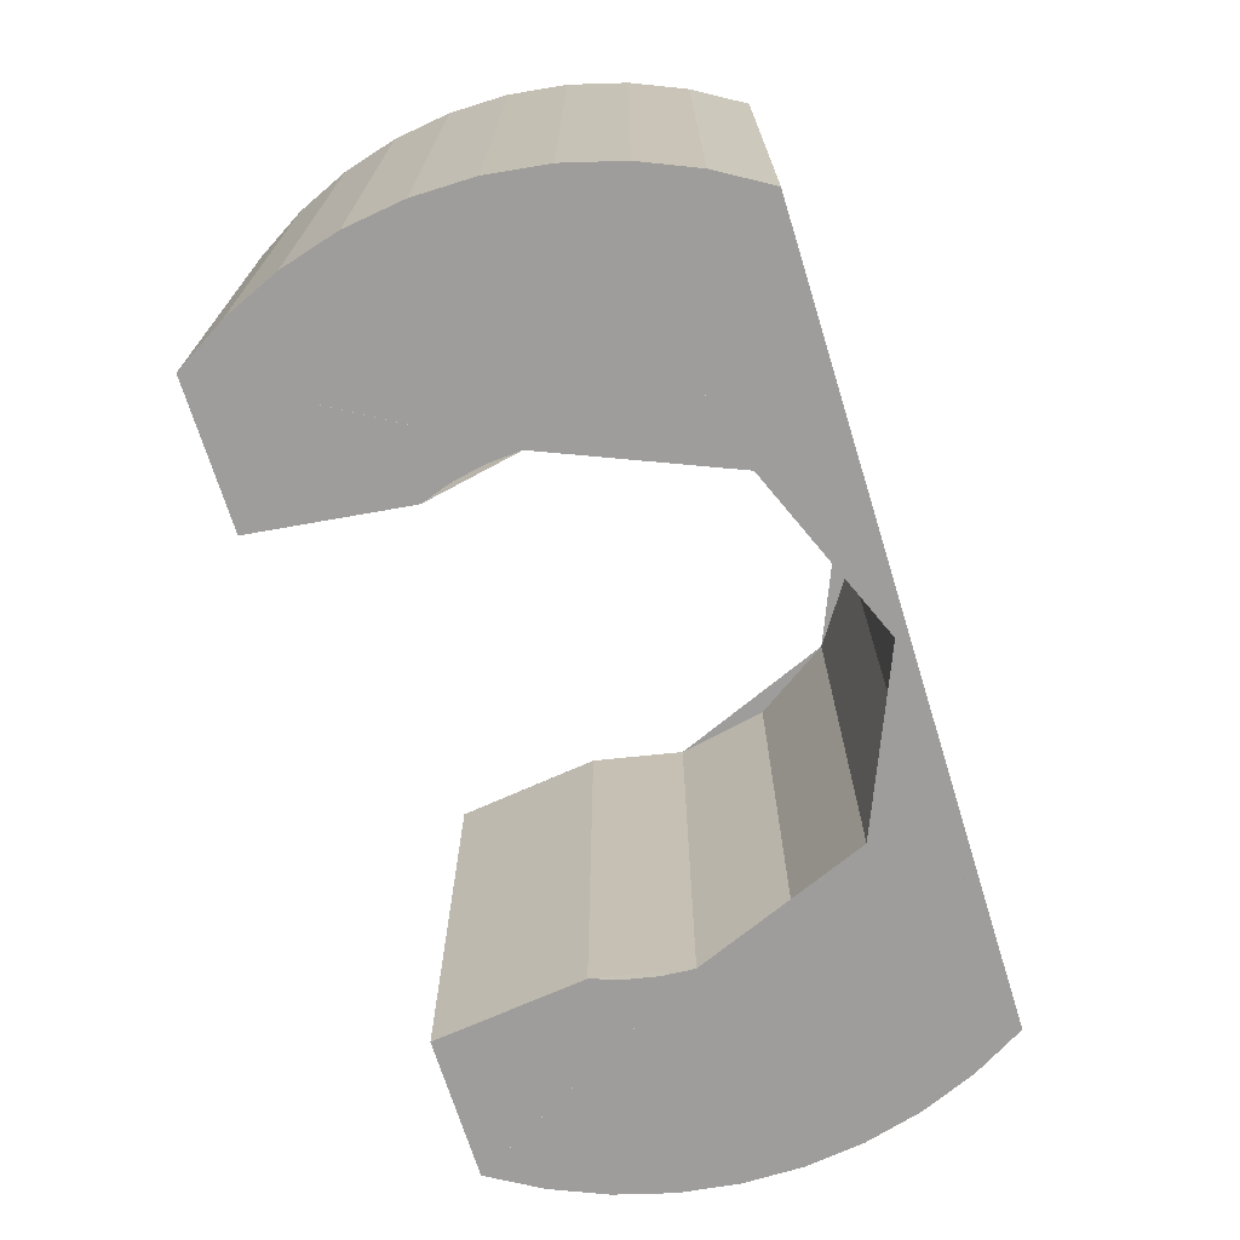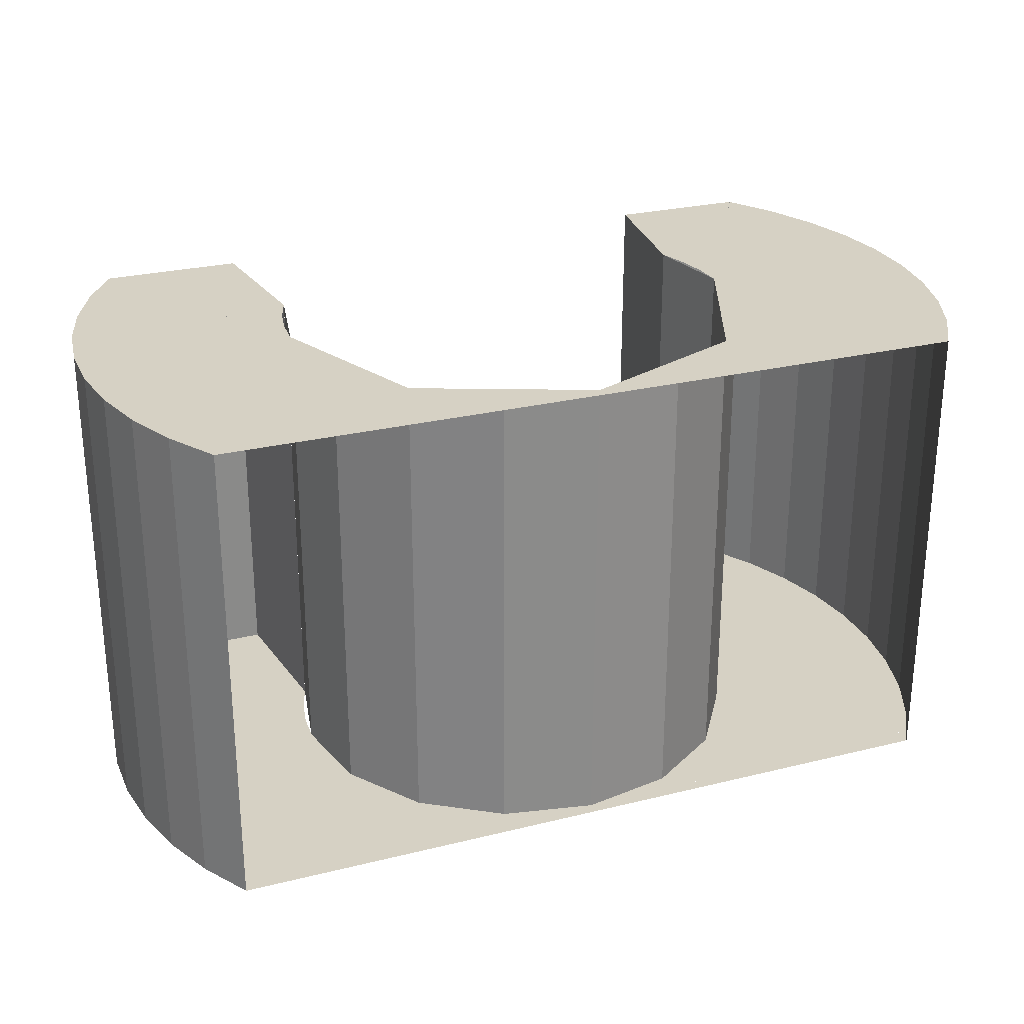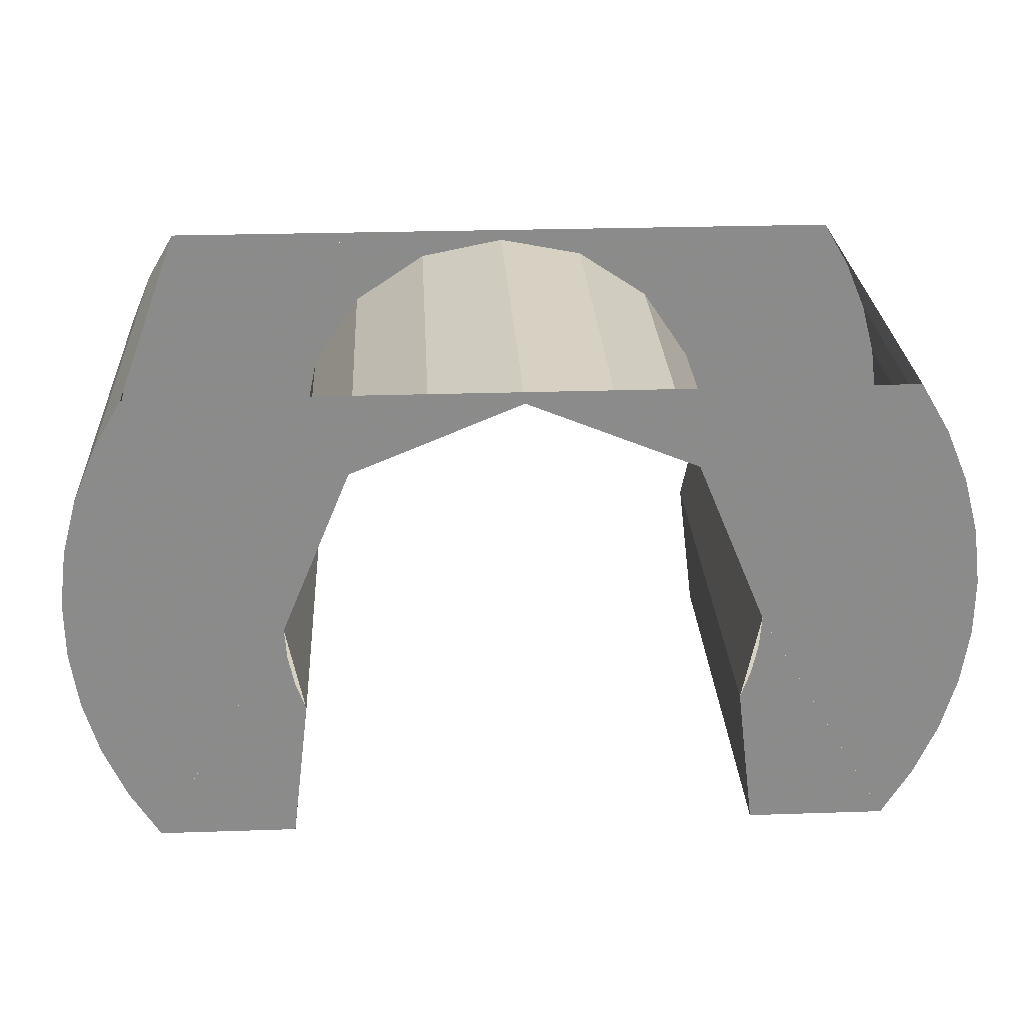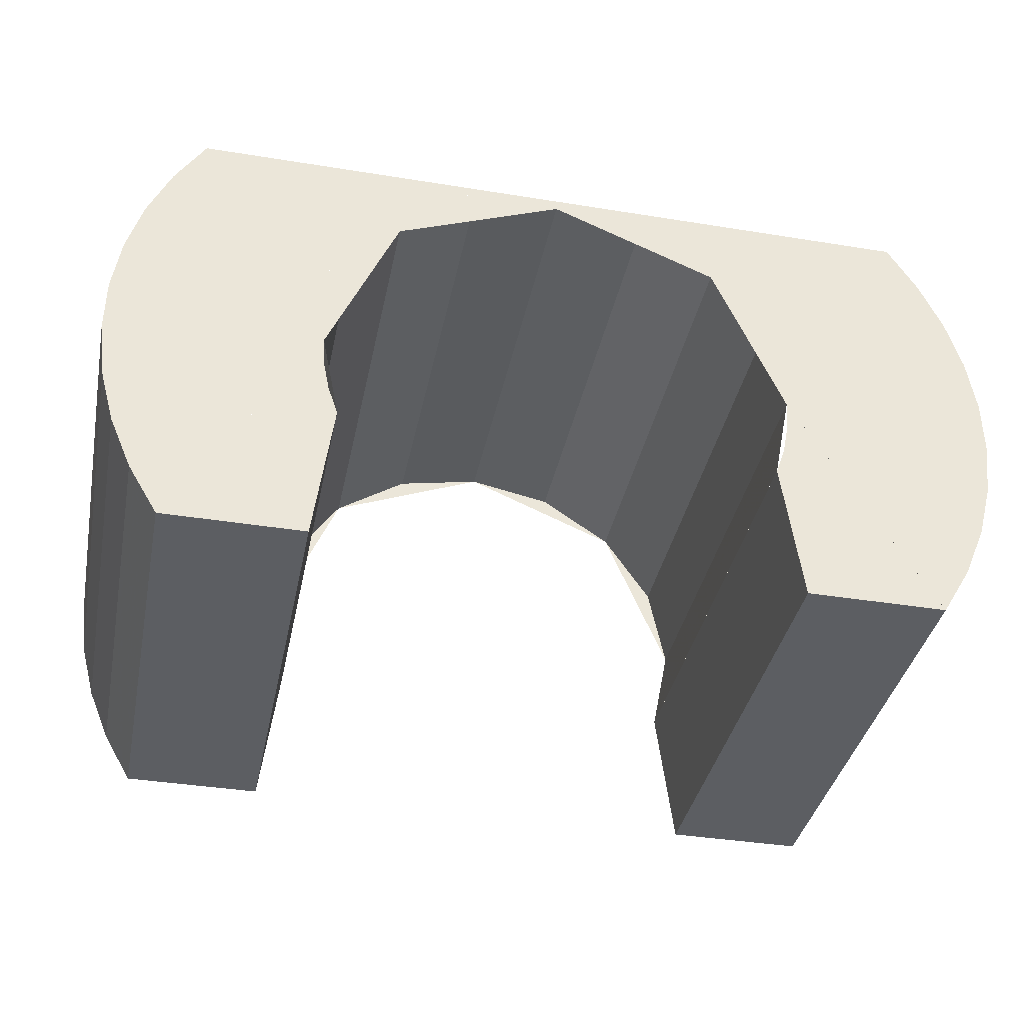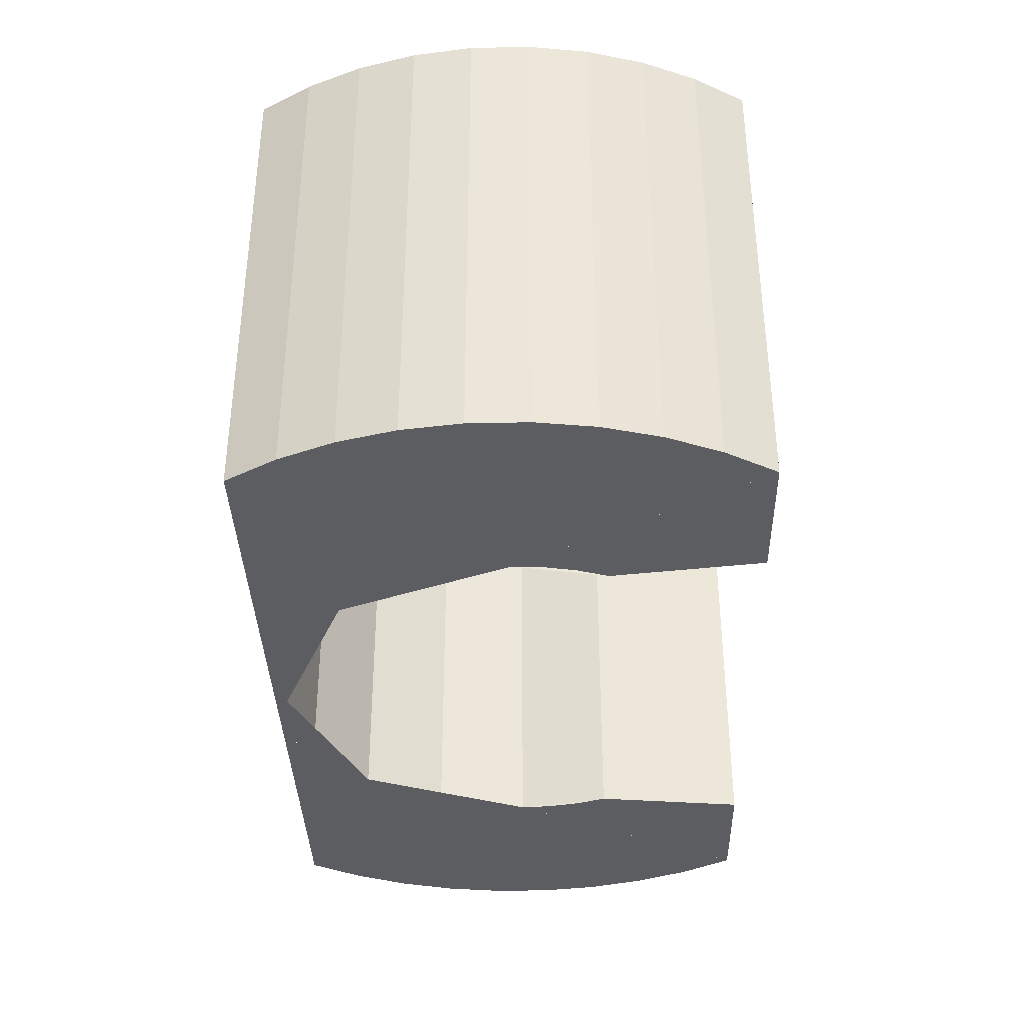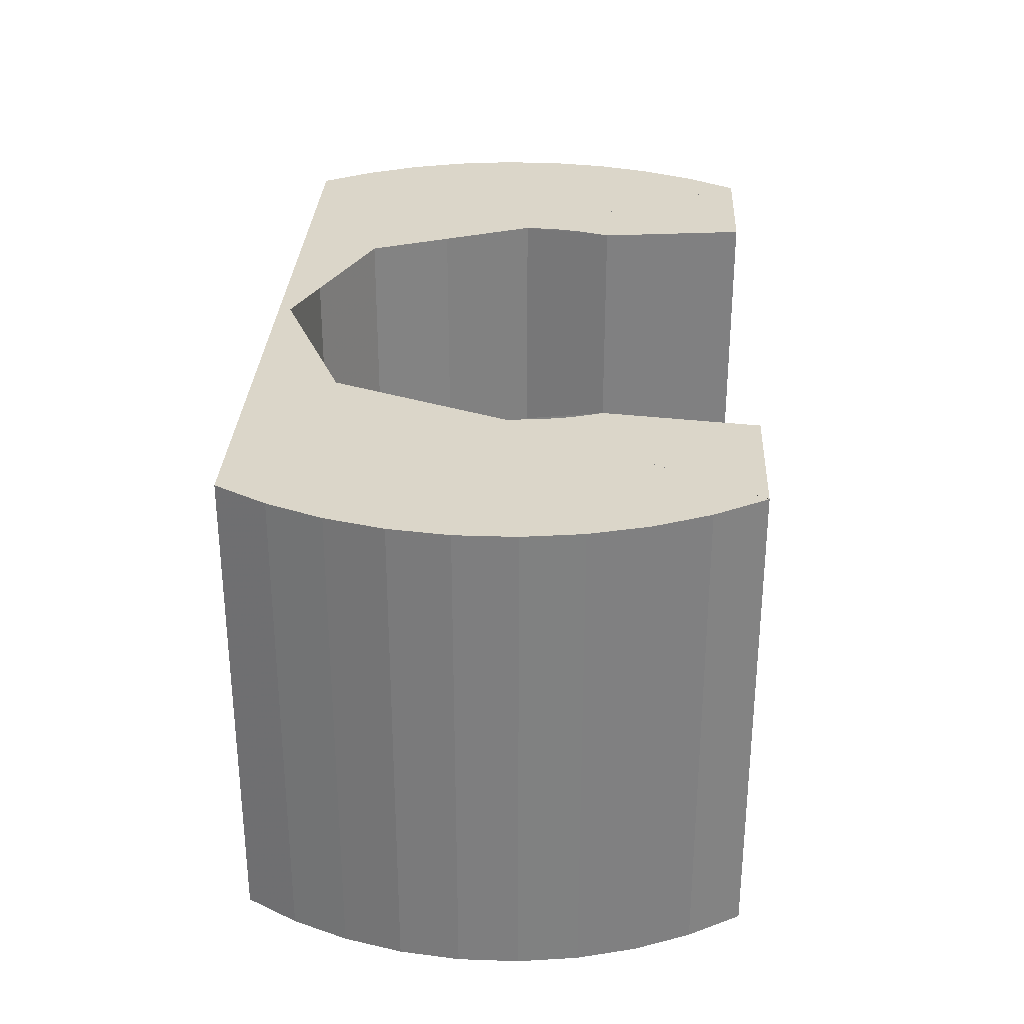
<metadata>
{"format":"obj","ext":"obj","renderer":"f3d","projection":"perspective","resolution":1024,"background":"white","views":[{"elev":-70.5,"azim":-72.8,"up":"+Y"},{"elev":26.6,"azim":-21.1,"up":"+Y"},{"elev":26.5,"azim":-3.0,"up":"+Z"},{"elev":-38.2,"azim":-11.6,"up":"+Z"},{"elev":-36.3,"azim":91.5,"up":"+Y"},{"elev":30.1,"azim":92.9,"up":"+Y"}]}
</metadata>
<code>
v 0.2 -0.2 2e-06
v 0.2 0.2 2e-06
v 0.1848 0.2 -0.07654
v 0.1848 -0.2 -0.07654
v 0.1848 -0.2 0.07654
v 0.1848 0.2 0.07654
v 0.2 0.2 2e-06
v 0.2 -0.2 2e-06
v 0.1414 -0.2 0.1414
v 0.1414 0.2 0.1414
v 0.1848 0.2 0.07654
v 0.1848 -0.2 0.07654
v 0.07654 -0.2 0.1848
v 0.07654 0.2 0.1848
v 0.1414 0.2 0.1414
v 0.1414 -0.2 0.1414
v -2e-06 -0.2 0.2
v -2e-06 0.2 0.2
v 0.07654 0.2 0.1848
v 0.07654 -0.2 0.1848
v -0.07654 -0.2 0.1848
v -0.07654 0.2 0.1848
v -2e-06 0.2 0.2
v -2e-06 -0.2 0.2
v -0.1414 -0.2 0.1414
v -0.1414 0.2 0.1414
v -0.07654 0.2 0.1848
v -0.07654 -0.2 0.1848
v -0.1848 -0.2 0.07654
v -0.1848 0.2 0.07654
v -0.1414 0.2 0.1414
v -0.1414 -0.2 0.1414
v -0.2 -0.2 -2e-06
v -0.2 0.2 -2e-06
v -0.1848 0.2 0.07654
v -0.1848 -0.2 0.07654
v -0.1848 -0.2 -0.07654
v -0.1848 0.2 -0.07654
v -0.2 0.2 -2e-06
v -0.2 -0.2 -2e-06
v 0.2 0.2 -0.2
v 0.3163 0.2 -0.2
v 0.3163 -0.2 -0.2
v 0.2 -0.2 -0.2
v 0.2 0.2 -0.2
v 0.2 -0.2 -0.2
v 0.1848 -0.2 -0.07652
v 0.1848 0.2 -0.07652
v -0.2 -0.2 -0.2
v -0.3163 -0.2 -0.2
v -0.3163 0.2 -0.2
v -0.2 0.2 -0.2
v -0.2 -0.2 -0.2
v -0.2 0.2 -0.2
v -0.1848 0.2 -0.07652
v -0.1848 -0.2 -0.07652
v 0.3163 0.2 -0.2
v 0.2 0.2 -0.2
v 0.2 0.2 0
v -0.2 0.2 0
v -0.2 0.2 -0.2
v -0.3163 0.2 -0.2
v 0.2 -0.2 0.2
v 0.1414 -0.2 0.1414
v 0.2 -0.2 0
v 0.2 -0.2 0.2
v 0 -0.2 0.2
v 0.1414 -0.2 0.1414
v -0.2 -0.2 0.2
v -0.1414 -0.2 0.1414
v 0 -0.2 0.2
v -0.2 -0.2 0.2
v -0.2 -0.2 0
v -0.1414 -0.2 0.1414
v 0.2 -0.2 -0.2
v 0.1983 -0.2 -0.0261
v 0.2 -0.2 0
v 0.2 -0.2 -0.2
v 0.1932 -0.2 -0.05176
v 0.1983 -0.2 -0.0261
v 0.2 -0.2 -0.2
v 0.1848 -0.2 -0.07654
v 0.1932 -0.2 -0.05176
v -0.2 -0.2 -0.2
v -0.1983 -0.2 -0.0261
v -0.2 -0.2 0
v -0.2 -0.2 -0.2
v -0.1932 -0.2 -0.05176
v -0.1983 -0.2 -0.0261
v -0.2 -0.2 -0.2
v -0.1848 -0.2 -0.07654
v -0.1932 -0.2 -0.05176
v -0.2 0.2 -0.2
v -0.1983 0.2 -0.0261
v -0.2 0.2 0
v -0.2 0.2 -0.2
v -0.1932 0.2 -0.05176
v -0.1983 0.2 -0.0261
v -0.2 0.2 -0.2
v -0.1848 0.2 -0.07654
v -0.1932 0.2 -0.05176
v 0.2 0.2 0.2
v 0.1414 0.2 0.1414
v 0.2 0.2 0
v 0.2 0.2 0.2
v 0 0.2 0.2
v 0.1414 0.2 0.1414
v -0.2 0.2 0.2
v -0.1414 0.2 0.1414
v 0 0.2 0.2
v -0.2 0.2 0.2
v -0.2 0.2 0
v -0.1414 0.2 0.1414
v 0.2 0.2 -0.2
v 0.1983 0.2 -0.0261
v 0.2 0.2 0
v 0.2 0.2 -0.2
v 0.1932 0.2 -0.05176
v 0.1983 0.2 -0.0261
v 0.2 0.2 -0.2
v 0.1848 0.2 -0.07654
v 0.1932 0.2 -0.05176
v -0.3163 -0.2 -0.2
v -0.2 -0.2 -0.2
v -0.2 -0.2 0
v 0.2 -0.2 0
v 0.2 -0.2 -0.2
v 0.3163 -0.2 -0.2
v -0.3163 0.2 -0.2
v -0.3411 0.2 -0.1582
v -0.3411 -0.2 -0.1582
v -0.3163 -0.2 -0.2
v -0.3411 0.2 -0.1582
v -0.3602 0.2 -0.1137
v -0.3602 -0.2 -0.1137
v -0.3411 -0.2 -0.1582
v -0.3602 0.2 -0.1137
v -0.3731 0.2 -0.06706
v -0.3731 -0.2 -0.06706
v -0.3602 -0.2 -0.1137
v -0.3731 0.2 -0.06706
v -0.3796 0.2 -0.01922
v -0.3796 -0.2 -0.01922
v -0.3731 -0.2 -0.06706
v -0.3796 0.2 -0.01922
v -0.3796 0.2 0.02903
v -0.3796 -0.2 0.02903
v -0.3796 -0.2 -0.01922
v -0.3796 0.2 0.02903
v -0.3731 0.2 0.07686
v -0.3731 -0.2 0.07686
v -0.3796 -0.2 0.02903
v -0.3731 0.2 0.07686
v -0.3602 0.2 0.1235
v -0.3602 -0.2 0.1235
v -0.3731 -0.2 0.07686
v -0.3602 0.2 0.1235
v -0.3411 0.2 0.168
v -0.3411 -0.2 0.168
v -0.3602 -0.2 0.1235
v -0.3411 0.2 0.168
v -0.3163 0.2 0.2098
v -0.3163 -0.2 0.2098
v -0.3411 -0.2 0.168
v -0.3163 -0.2 -0.2
v -0.3411 -0.2 -0.1582
v -0.3602 -0.2 -0.1137
v -0.3163 -0.2 -0.2
v -0.3602 -0.2 -0.1137
v -0.3731 -0.2 -0.06706
v -0.3163 -0.2 -0.2
v -0.3731 -0.2 -0.06706
v -0.3796 -0.2 -0.01922
v -0.3163 -0.2 -0.2
v -0.3796 -0.2 -0.01922
v -0.3796 -0.2 0.02903
v -0.3163 -0.2 -0.2
v -0.3796 -0.2 0.02903
v -0.3731 -0.2 0.07686
v -0.3163 -0.2 -0.2
v -0.3731 -0.2 0.07686
v -0.3602 -0.2 0.1235
v -0.3163 -0.2 -0.2
v -0.3602 -0.2 0.1235
v -0.3411 -0.2 0.168
v -0.3163 -0.2 -0.2
v -0.3411 -0.2 0.168
v -0.3163 -0.2 0.2098
v -0.3163 0.2 -0.2
v -0.3411 0.2 -0.1582
v -0.3602 0.2 -0.1137
v -0.3163 0.2 -0.2
v -0.3602 0.2 -0.1137
v -0.3731 0.2 -0.06706
v -0.3163 0.2 -0.2
v -0.3731 0.2 -0.06706
v -0.3796 0.2 -0.01922
v -0.3163 0.2 -0.2
v -0.3796 0.2 -0.01922
v -0.3796 0.2 0.02903
v -0.3163 0.2 -0.2
v -0.3796 0.2 0.02903
v -0.3731 0.2 0.07686
v -0.3163 0.2 -0.2
v -0.3731 0.2 0.07686
v -0.3602 0.2 0.1235
v -0.3163 0.2 -0.2
v -0.3602 0.2 0.1235
v -0.3411 0.2 0.168
v -0.3163 0.2 -0.2
v -0.3411 0.2 0.168
v -0.3163 0.2 0.2098
v -0.3163 -0.2 -0.2
v -0.2 -0.2 0
v -0.2 -0.2 0.2
v -0.3163 -0.2 0.2098
v -0.3163 0.2 -0.2
v -0.3163 0.2 0.2098
v -0.2 0.2 0.2
v -0.2 0.2 0
v 0.3163 0.2 -0.2
v 0.3411 0.2 -0.1582
v 0.3411 -0.2 -0.1582
v 0.3163 -0.2 -0.2
v 0.3411 0.2 -0.1582
v 0.3602 0.2 -0.1137
v 0.3602 -0.2 -0.1137
v 0.3411 -0.2 -0.1582
v 0.3602 0.2 -0.1137
v 0.3731 0.2 -0.06706
v 0.3731 -0.2 -0.06706
v 0.3602 -0.2 -0.1137
v 0.3731 0.2 -0.06706
v 0.3796 0.2 -0.01922
v 0.3796 -0.2 -0.01922
v 0.3731 -0.2 -0.06706
v 0.3796 0.2 -0.01922
v 0.3796 0.2 0.02903
v 0.3796 -0.2 0.02903
v 0.3796 -0.2 -0.01922
v 0.3796 0.2 0.02903
v 0.3731 0.2 0.07686
v 0.3731 -0.2 0.07686
v 0.3796 -0.2 0.02903
v 0.3731 0.2 0.07686
v 0.3602 0.2 0.1235
v 0.3602 -0.2 0.1235
v 0.3731 -0.2 0.07686
v 0.3602 0.2 0.1235
v 0.3411 0.2 0.168
v 0.3411 -0.2 0.168
v 0.3602 -0.2 0.1235
v 0.3411 0.2 0.168
v 0.3163 0.2 0.2098
v 0.3163 -0.2 0.2098
v 0.3411 -0.2 0.168
v 0.3163 -0.2 -0.2
v 0.3411 -0.2 -0.1582
v 0.3602 -0.2 -0.1137
v 0.3163 -0.2 -0.2
v 0.3602 -0.2 -0.1137
v 0.3731 -0.2 -0.06706
v 0.3163 -0.2 -0.2
v 0.3731 -0.2 -0.06706
v 0.3796 -0.2 -0.01922
v 0.3163 -0.2 -0.2
v 0.3796 -0.2 -0.01922
v 0.3796 -0.2 0.02903
v 0.3163 -0.2 -0.2
v 0.3796 -0.2 0.02903
v 0.3731 -0.2 0.07686
v 0.3163 -0.2 -0.2
v 0.3731 -0.2 0.07686
v 0.3602 -0.2 0.1235
v 0.3163 -0.2 -0.2
v 0.3602 -0.2 0.1235
v 0.3411 -0.2 0.168
v 0.3163 -0.2 -0.2
v 0.3411 -0.2 0.168
v 0.3163 -0.2 0.2098
v 0.3163 0.2 -0.2
v 0.3411 0.2 -0.1582
v 0.3602 0.2 -0.1137
v 0.3163 0.2 -0.2
v 0.3602 0.2 -0.1137
v 0.3731 0.2 -0.06706
v 0.3163 0.2 -0.2
v 0.3731 0.2 -0.06706
v 0.3796 0.2 -0.01922
v 0.3163 0.2 -0.2
v 0.3796 0.2 -0.01922
v 0.3796 0.2 0.02903
v 0.3163 0.2 -0.2
v 0.3796 0.2 0.02903
v 0.3731 0.2 0.07686
v 0.3163 0.2 -0.2
v 0.3731 0.2 0.07686
v 0.3602 0.2 0.1235
v 0.3163 0.2 -0.2
v 0.3602 0.2 0.1235
v 0.3411 0.2 0.168
v 0.3163 0.2 -0.2
v 0.3411 0.2 0.168
v 0.3163 0.2 0.2098
v 0.2 -0.2 0.2
v 0.2 -0.2 0
v 0.3163 -0.2 -0.2
v 0.3163 -0.2 0.2098
v 0.2 0.2 0.2
v 0.3163 0.2 0.2098
v 0.3163 0.2 -0.2
v 0.2 0.2 0
v 0 0.2 0.2
v -0.2 0.2 0.2
v -0.3163 0.2 0.2098
v 0.3163 0.2 0.2098
v 0 0.2 0.2
v 0.3163 0.2 0.2098
v 0.2 0.2 0.2
v -0.3163 -0.2 0.2098
v -0.2 -0.2 0.2
v 0 -0.2 0.2
v 0.3163 -0.2 0.2098
v 0 -0.2 0.2
v 0.2 -0.2 0.2
v 0.3163 -0.2 0.2098
g mesh11487
f 1 2 3
f 3 4 1
f 5 6 7
f 7 8 5
f 9 10 11
f 11 12 9
f 13 14 15
f 15 16 13
f 17 18 19
f 19 20 17
f 21 22 23
f 23 24 21
f 25 26 27
f 27 28 25
f 29 30 31
f 31 32 29
f 33 34 35
f 35 36 33
f 37 38 39
f 39 40 37
g mesh11490
f 41 42 43
f 43 44 41
f 45 46 47
f 47 48 45
g mesh11492
f 49 50 51
f 51 52 49
f 53 54 55
f 55 56 53
f 57 58 59
f 60 61 62
g mesh11494
f 63 64 65
f 66 67 68
f 69 70 71
f 72 73 74
g mesh11496
f 75 77 76
f 78 80 79
f 81 83 82
g mesh11498
f 84 85 86
f 87 88 89
f 90 91 92
g mesh11500
f 93 95 94
f 96 98 97
f 99 101 100
g mesh11502
f 102 104 103
f 105 107 106
f 108 110 109
f 111 113 112
g mesh11504
f 114 115 116
f 117 118 119
f 120 121 122
f 123 124 125
f 126 127 128
g mesh11509
f 129 131 130
f 131 129 132
f 133 135 134
f 135 133 136
f 137 139 138
f 139 137 140
f 141 143 142
f 143 141 144
f 145 147 146
f 147 145 148
f 149 151 150
f 151 149 152
f 153 155 154
f 155 153 156
f 157 159 158
f 159 157 160
f 161 163 162
f 163 161 164
g mesh11511
f 165 167 166
f 168 170 169
f 171 173 172
f 174 176 175
f 177 179 178
f 180 182 181
f 183 185 184
f 186 188 187
g mesh11513
f 189 190 191
f 192 193 194
f 195 196 197
f 198 199 200
f 201 202 203
f 204 205 206
f 207 208 209
f 210 211 212
f 213 214 215
f 215 216 213
f 217 218 219
f 219 220 217
g mesh11518
f 221 222 223
f 223 224 221
f 225 226 227
f 227 228 225
f 229 230 231
f 231 232 229
f 233 234 235
f 235 236 233
f 237 238 239
f 239 240 237
f 241 242 243
f 243 244 241
f 245 246 247
f 247 248 245
f 249 250 251
f 251 252 249
f 253 254 255
f 255 256 253
g mesh11520
f 257 258 259
f 260 261 262
f 263 264 265
f 266 267 268
f 269 270 271
f 272 273 274
f 275 276 277
f 278 279 280
g mesh11522
f 281 283 282
f 284 286 285
f 287 289 288
f 290 292 291
f 293 295 294
f 296 298 297
f 299 301 300
f 302 304 303
f 305 306 307
f 307 308 305
f 309 310 311
f 311 312 309
f 313 314 315
f 315 316 313
f 317 318 319
f 320 321 322
f 322 323 320
f 324 325 326

</code>
